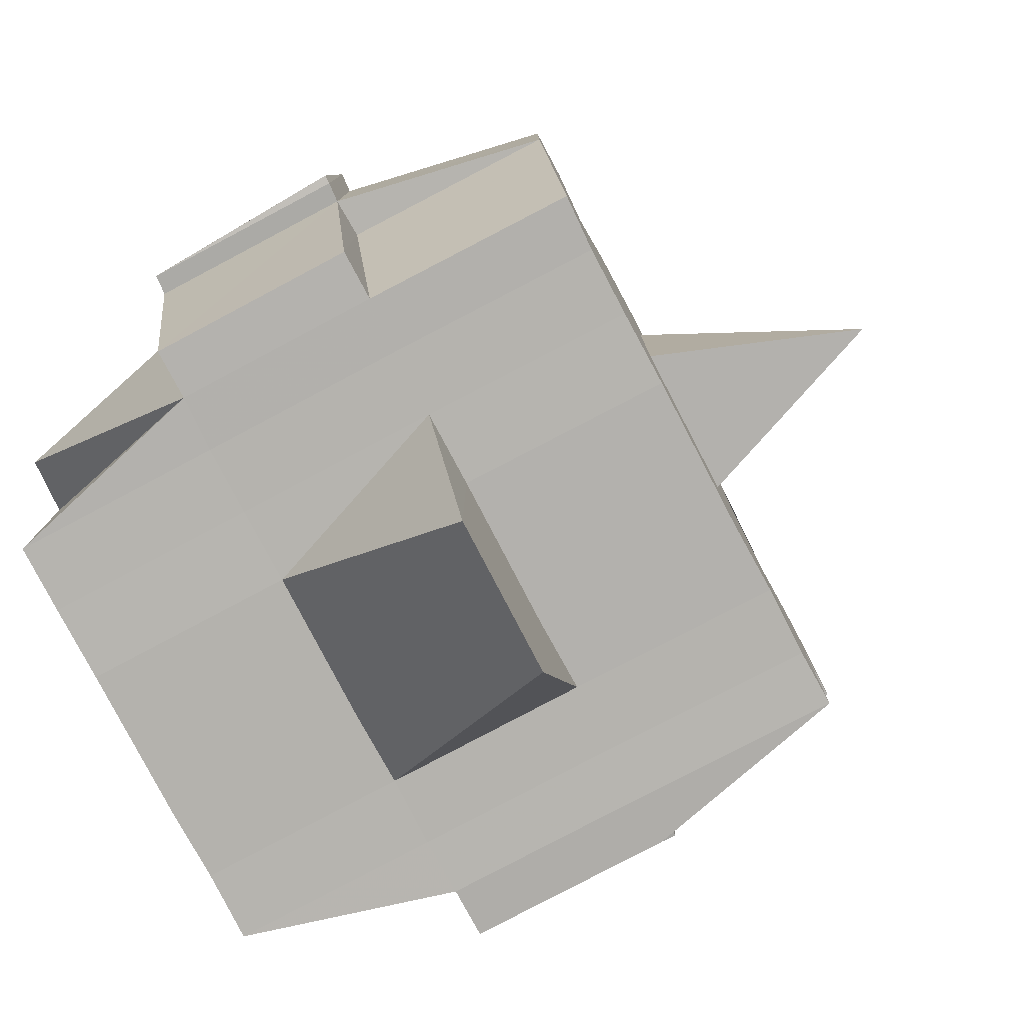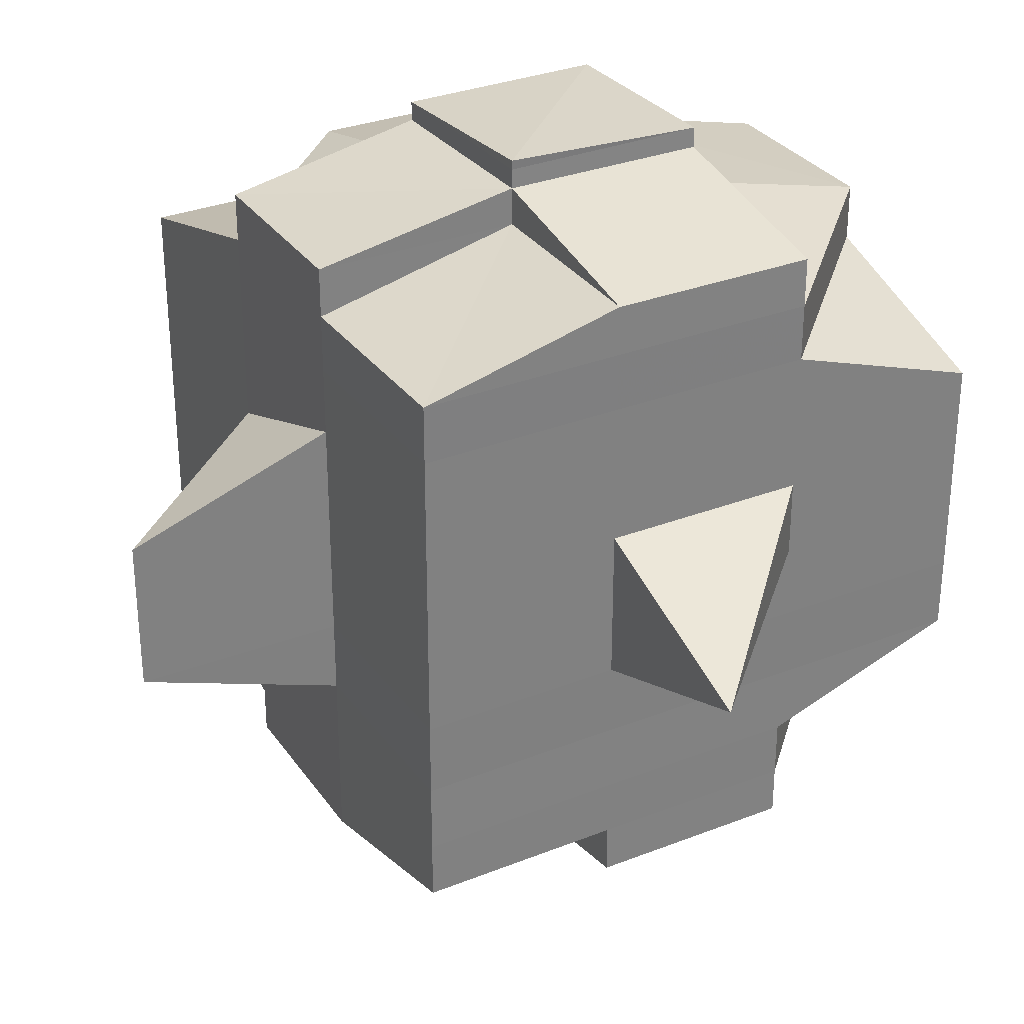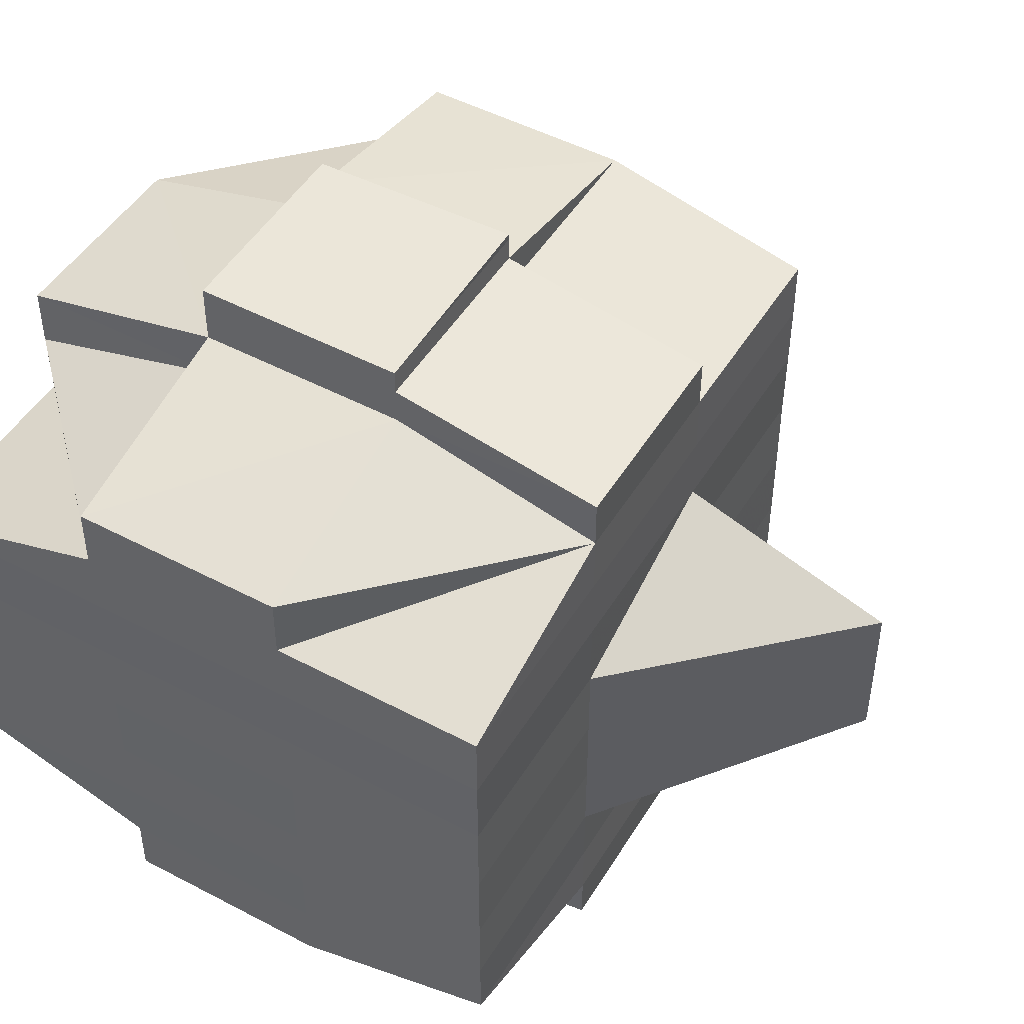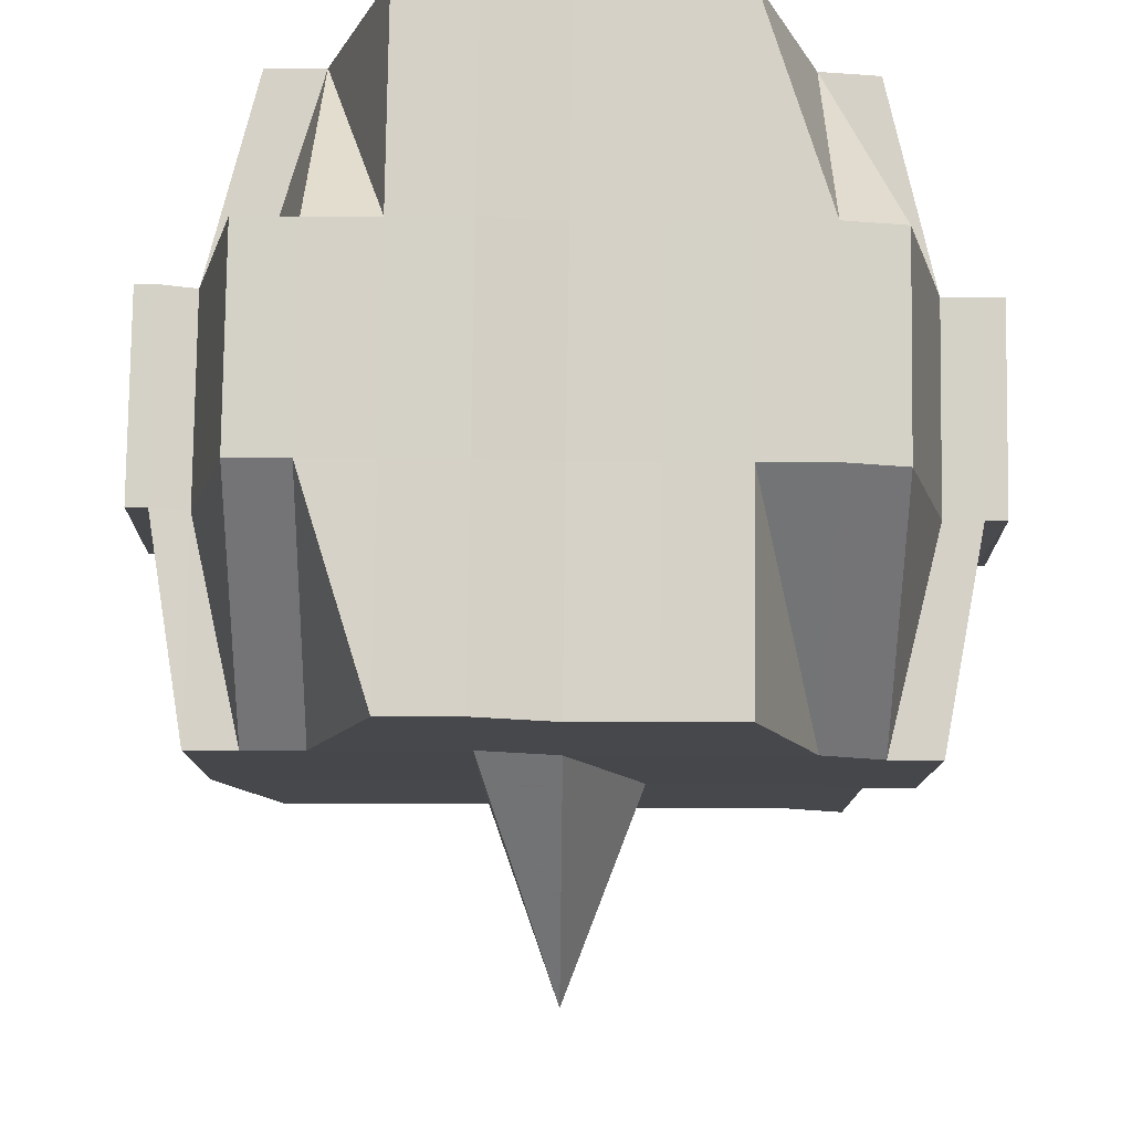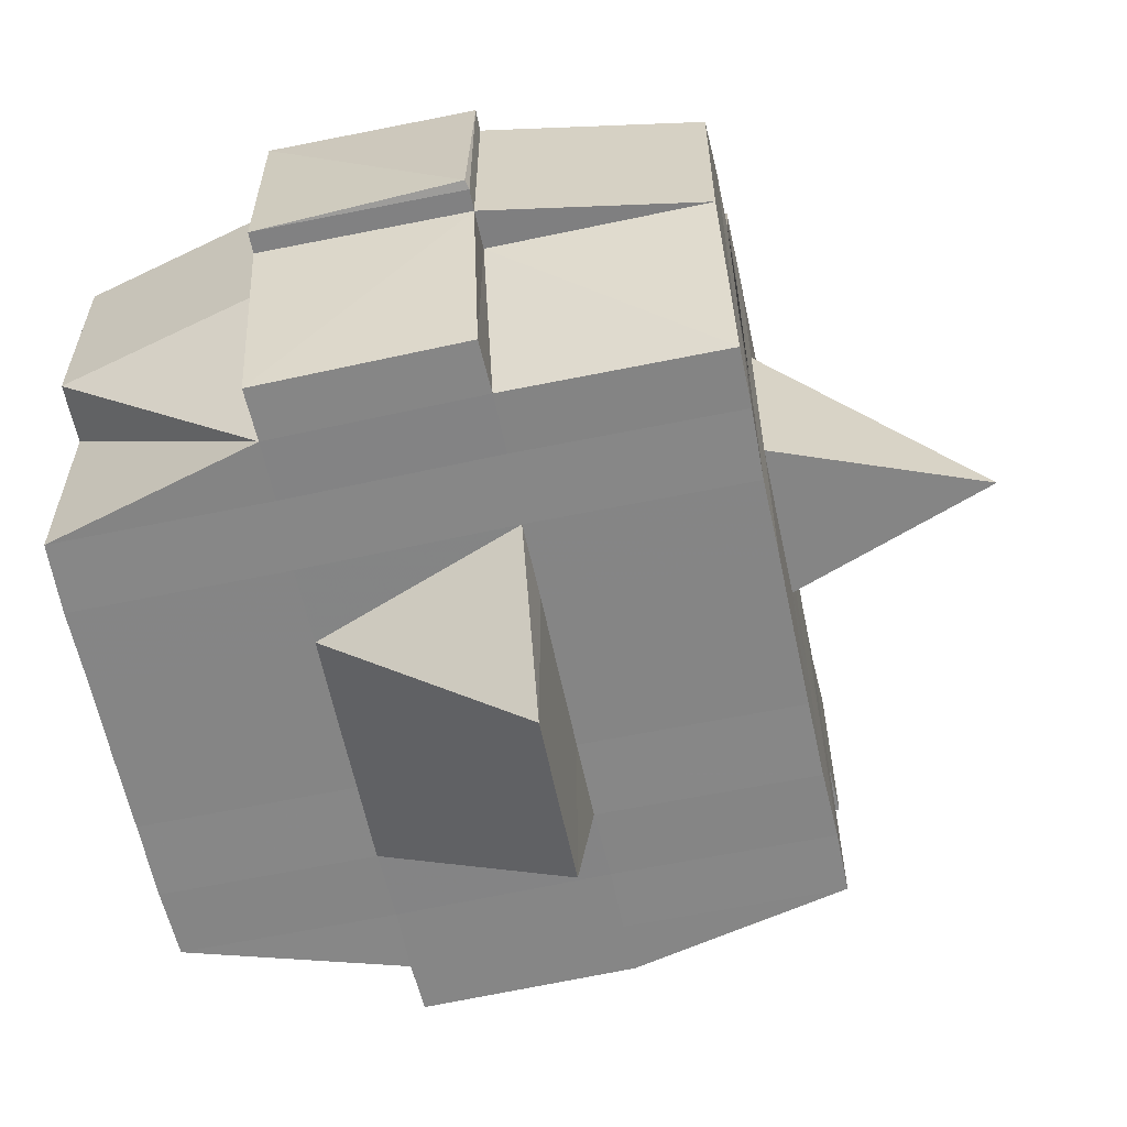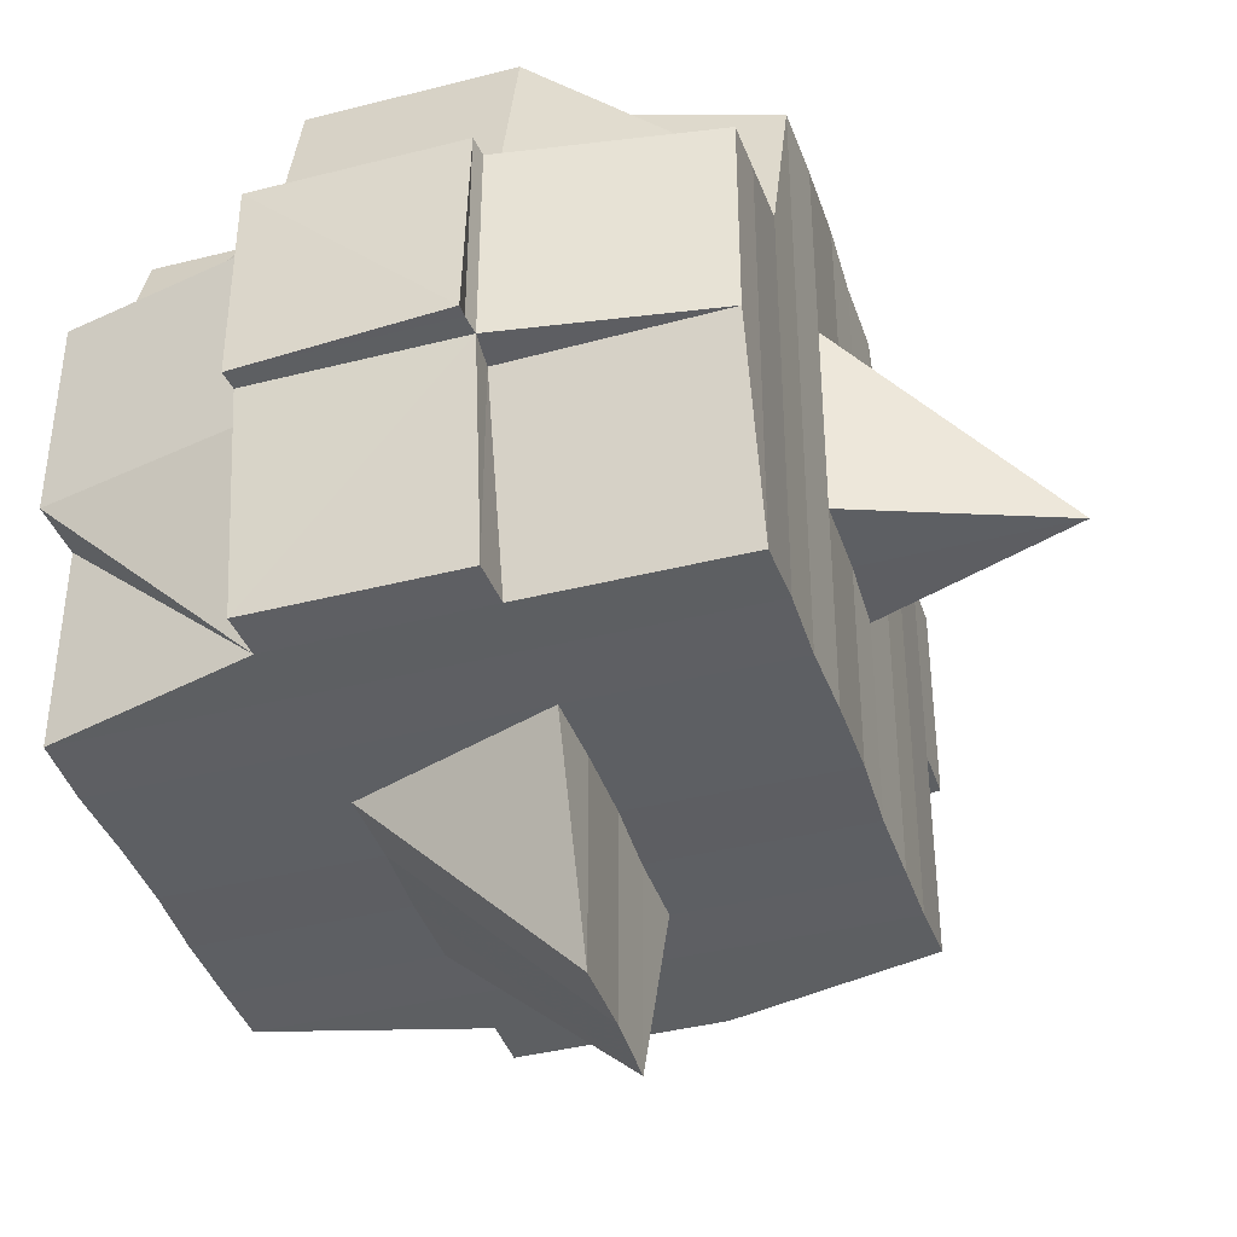
<metadata>
{"format":"obj","ext":"obj","renderer":"f3d","projection":"perspective","resolution":1024,"background":"white","views":[{"elev":-79.8,"azim":27.7,"up":"+Y"},{"elev":30.9,"azim":60.6,"up":"+Z"},{"elev":48.8,"azim":-59.7,"up":"+Z"},{"elev":78.9,"azim":90.8,"up":"+Y"},{"elev":-61.8,"azim":12.1,"up":"+Y"},{"elev":-40.0,"azim":17.7,"up":"+Y"}]}
</metadata>
<code>
o 1336
v 2229 1862 10.65
v 2229 1862 10.65
v 2229 1862 10.65
v 2229 1862 10.65
v 2229 1862 10.65
v 2229 1862 10.65
v 2229 1862 10.65
v 2229 1862 10.65
v 2229 1862 10.65
v 2229 1862 10.65
v 2229 1862 10.65
v 2229 1862 10.65
v 2229 1862 10.65
v 2229 1862 10.66
v 2229 1862 10.65
v 2229 1862 10.65
v 2229 1862 10.65
v 2229 1862 10.66
v 2229 1862 10.65
v 2229 1862 10.66
v 2229 1862 10.66
v 2229 1862 10.65
v 2229 1862 10.66
v 2229 1862 10.66
v 2229 1862 10.66
v 2229 1862 10.66
v 2229 1862 10.66
v 2229 1862 10.66
v 2229 1862 10.67
v 2229 1862 10.66
v 2229 1862 10.67
v 2229 1862 10.67
v 2229 1862 10.66
v 2229 1862 10.67
v 2229 1862 10.67
v 2229 1862 10.68
v 2229 1862 10.67
v 2229 1862 10.67
v 2229 1862 10.67
v 2229 1862 10.67
v 2229 1862 10.67
v 2229 1862 10.66
v 2229 1862 10.67
v 2229 1862 10.68
v 2229 1862 10.67
v 2229 1862 10.67
v 2229 1862 10.67
v 2229 1862 10.67
v 2229 1862 10.68
v 2229 1862 10.68
v 2229 1862 10.68
v 2229 1862 10.68
v 2229 1862 10.68
v 2229 1862 10.68
v 2229 1862 10.67
v 2229 1862 10.67
v 2229 1862 10.67
v 2229 1862 10.68
v 2229 1862 10.68
v 2229 1862 10.67
v 2229 1862 10.67
v 2229 1862 10.68
v 2229 1862 10.68
v 2229 1862 10.68
v 2229 1862 10.68
v 2229 1862 10.68
v 2229 1862 10.68
v 2229 1862 10.68
v 2229 1862 10.69
v 2229 1862 10.68
v 2229 1862 10.69
v 2229 1862 10.69
v 2229 1862 10.69
v 2229 1862 10.69
v 2229 1862 10.69
v 2229 1862 10.69
v 2229 1862 10.69
v 2229 1862 10.68
v 2229 1862 10.69
v 2229 1862 10.69
v 2229 1862 10.69
v 2229 1862 10.69
v 2229 1862 10.69
v 2229 1862 10.69
v 2229 1862 10.69
v 2229 1862 10.69
v 2229 1862 10.69
v 2229 1862 10.69
v 2229 1862 10.69
v 2229 1862 10.69
v 2229 1862 10.69
v 2229 1862 10.69
v 2229 1862 10.69
v 2229 1862 10.69
v 2229 1862 10.69
v 2229 1862 10.68
v 2229 1862 10.69
v 2229 1862 10.69
v 2229 1862 10.69
v 2229 1862 10.69
v 2229 1862 10.69
v 2229 1862 10.69
v 2229 1862 10.69
v 2229 1862 10.69
v 2229 1862 10.69
v 2229 1862 10.68
v 2229 1862 10.69
v 2229 1862 10.68
v 2229 1862 10.68
v 2229 1862 10.68
v 2229 1862 10.68
v 2229 1862 10.68
v 2229 1862 10.68
v 2229 1862 10.68
v 2229 1862 10.68
v 2229 1862 10.68
v 2229 1862 10.68
v 2229 1862 10.67
v 2229 1862 10.68
v 2229 1862 10.68
v 2229 1862 10.68
v 2229 1862 10.67
v 2229 1862 10.67
v 2229 1862 10.67
v 2229 1862 10.67
v 2229 1862 10.67
v 2229 1862 10.67
v 2229 1862 10.67
v 2229 1862 10.67
v 2229 1862 10.67
v 2229 1862 10.67
v 2229 1862 10.67
v 2229 1862 10.66
v 2229 1862 10.67
v 2229 1862 10.67
v 2229 1862 10.67
v 2229 1862 10.67
v 2229 1862 10.66
v 2229 1862 10.66
v 2229 1862 10.66
v 2229 1862 10.66
v 2229 1862 10.67
v 2229 1862 10.66
v 2229 1862 10.66
v 2229 1862 10.66
v 2229 1862 10.66
v 2229 1862 10.66
v 2229 1862 10.66
v 2229 1862 10.66
v 2229 1862 10.66
v 2229 1862 10.66
v 2229 1862 10.66
v 2229 1862 10.66
v 2229 1862 10.66
v 2229 1862 10.65
v 2229 1862 10.66
v 2229 1862 10.66
v 2229 1862 10.66
v 2229 1862 10.65
v 2229 1862 10.65
v 2229 1862 10.65
v 2229 1862 10.65
v 2229 1862 10.65
v 2229 1862 10.65
v 2229 1862 10.66
v 2229 1862 10.66
v 2229 1862 10.65
v 2229 1862 10.65
v 2229 1862 10.65
v 2229 1862 10.65
v 2229 1862 10.65
v 2229 1862 10.65
v 2229 1862 10.65
v 2229 1862 10.65
v 2229 1862 10.65
v 2229 1862 10.65
v 2229 1862 10.65
v 2229 1862 10.65
v 2229 1862 10.65
v 2229 1862 10.65
v 2229 1862 10.65
v 2229 1862 10.65
v 2229 1862 10.66
v 2229 1862 10.66
v 2229 1862 10.66
v 2229 1862 10.66
v 2229 1862 10.66
v 2229 1862 10.66
v 2229 1862 10.66
v 2229 1862 10.66
v 2229 1862 10.66
v 2229 1862 10.67
v 2229 1862 10.67
v 2229 1862 10.67
v 2229 1862 10.67
v 2229 1862 10.67
v 2229 1862 10.67
v 2229 1862 10.65
v 2229 1862 10.65
v 2229 1862 10.65
v 2229 1862 10.65
v 2229 1862 10.65
v 2229 1862 10.65
v 2229 1862 10.65
v 2229 1862 10.65
v 2229 1862 10.65
v 2229 1862 10.65
v 2229 1862 10.65
v 2229 1862 10.66
v 2229 1862 10.65
v 2229 1862 10.65
v 2229 1862 10.65
v 2229 1862 10.66
v 2229 1862 10.66
v 2229 1862 10.66
v 2229 1862 10.66
v 2229 1862 10.66
v 2229 1862 10.66
v 2229 1862 10.66
v 2229 1862 10.66
v 2229 1862 10.66
v 2229 1862 10.66
v 2229 1862 10.67
v 2229 1862 10.66
v 2229 1862 10.66
v 2229 1862 10.66
v 2229 1862 10.66
v 2229 1862 10.67
v 2229 1862 10.67
v 2229 1862 10.66
v 2229 1862 10.67
v 2229 1862 10.67
v 2229 1862 10.66
v 2229 1862 10.67
v 2229 1862 10.67
v 2229 1862 10.67
v 2229 1862 10.67
v 2229 1862 10.67
v 2229 1862 10.67
v 2229 1862 10.67
v 2229 1862 10.68
v 2229 1862 10.67
v 2229 1862 10.67
v 2229 1862 10.67
v 2229 1862 10.68
v 2229 1862 10.68
v 2229 1862 10.68
v 2229 1862 10.68
v 2229 1862 10.68
v 2229 1862 10.67
v 2229 1862 10.68
v 2229 1862 10.68
v 2229 1862 10.68
v 2229 1862 10.68
v 2229 1862 10.68
v 2229 1862 10.68
v 2229 1862 10.68
v 2229 1862 10.69
v 2229 1862 10.68
v 2229 1862 10.68
v 2229 1862 10.68
v 2229 1862 10.68
v 2229 1862 10.68
v 2229 1862 10.68
v 2229 1862 10.68
v 2229 1862 10.69
v 2229 1862 10.68
v 2229 1862 10.68
v 2229 1862 10.68
v 2229 1862 10.68
v 2229 1862 10.69
v 2229 1862 10.69
v 2229 1862 10.67
v 2229 1862 10.69
v 2229 1862 10.69
v 2229 1862 10.69
v 2229 1862 10.69
v 2229 1862 10.69
v 2229 1862 10.68
v 2229 1862 10.69
v 2229 1862 10.68
v 2229 1862 10.68
v 2229 1862 10.68
v 2229 1862 10.69
v 2229 1862 10.68
v 2229 1862 10.68
v 2229 1862 10.68
v 2229 1862 10.68
v 2229 1862 10.67
v 2229 1862 10.68
v 2229 1862 10.68
v 2229 1862 10.67
v 2229 1862 10.67
v 2229 1862 10.67
v 2229 1862 10.67
v 2229 1862 10.67
v 2229 1862 10.67
v 2229 1862 10.67
v 2229 1862 10.67
v 2229 1862 10.67
v 2229 1862 10.67
v 2229 1862 10.66
v 2229 1862 10.67
v 2229 1862 10.67
v 2229 1862 10.67
v 2229 1862 10.67
v 2229 1862 10.66
v 2229 1862 10.66
v 2229 1862 10.67
v 2229 1862 10.67
v 2229 1862 10.67
v 2229 1862 10.67
v 2229 1862 10.68
v 2229 1862 10.67
v 2229 1862 10.67
v 2229 1862 10.67
v 2229 1862 10.67
v 2229 1862 10.66
v 2229 1862 10.66
v 2229 1862 10.65
v 2229 1862 10.66
v 2229 1862 10.66
v 2229 1862 10.66
v 2229 1862 10.66
v 2229 1862 10.67
v 2229 1862 10.67
v 2229 1862 10.67
v 2229 1862 10.67
v 2229 1862 10.67
v 2229 1862 10.69
v 2229 1862 10.69
v 2229 1862 10.68
v 2229 1862 10.69
v 2229 1862 10.69
v 2229 1862 10.69
v 2229 1862 10.69
v 2229 1862 10.69
f 1 2 3
f 4 5 2
f 6 7 3
f 8 9 6
f 10 11 5
f 12 13 4
f 13 14 15
f 16 12 17
f 10 18 19
f 18 20 11
f 21 18 22
f 23 24 18
f 24 25 26
f 27 26 18
f 18 26 28
f 25 29 30
f 29 31 32
f 33 30 26
f 31 34 35
f 34 36 37
f 35 38 39
f 37 40 38
f 41 39 42
f 43 44 40
f 45 43 46
f 47 45 48
f 36 49 50
f 49 51 52
f 53 52 50
f 50 52 54
f 50 54 55
f 55 54 56
f 57 58 55
f 54 59 60
f 55 60 61
f 52 62 54
f 62 63 59
f 54 62 64
f 62 65 63
f 52 66 62
f 67 66 52
f 66 68 62
f 67 69 70
f 71 72 65
f 73 74 69
f 75 74 76
f 77 76 78
f 79 80 72
f 81 82 80
f 83 84 79
f 85 86 82
f 84 86 87
f 88 87 89
f 90 83 91
f 92 85 93
f 94 92 95
f 96 94 68
f 93 97 98
f 99 100 97
f 101 99 102
f 103 101 104
f 104 93 105
f 104 98 106
f 107 104 108
f 68 104 109
f 109 104 110
f 109 106 111
f 68 109 112
f 112 109 113
f 114 115 112
f 116 111 117
f 112 113 116
f 116 117 118
f 119 112 116
f 120 112 119
f 121 114 119
f 119 116 122
f 122 118 123
f 122 116 124
f 125 119 122
f 64 119 125
f 126 121 125
f 125 122 127
f 127 123 128
f 127 122 129
f 130 125 127
f 56 125 130
f 131 126 130
f 130 127 132
f 132 128 133
f 132 127 134
f 135 130 132
f 136 131 135
f 137 130 135
f 135 132 138
f 138 132 139
f 140 135 138
f 141 136 140
f 142 135 140
f 143 141 144
f 138 139 145
f 140 138 145
f 144 140 145
f 146 140 144
f 145 139 147
f 145 147 148
f 149 150 148
f 139 151 147
f 144 152 153
f 148 147 154
f 148 154 155
f 147 156 154
f 147 151 156
f 154 156 157
f 154 157 155
f 157 158 159
f 160 159 161
f 162 161 7
f 163 155 162
f 9 164 162
f 164 165 155
f 155 166 167
f 155 167 168
f 169 168 170
f 171 172 169
f 171 173 174
f 172 175 173
f 176 177 171
f 178 176 179
f 180 172 181
f 182 183 172
f 184 153 175
f 172 184 163
f 28 184 172
f 184 144 185
f 186 144 184
f 28 186 184
f 187 186 28
f 26 187 28
f 26 30 187
f 187 188 186
f 30 188 187
f 188 189 190
f 191 192 188
f 193 194 189
f 192 195 193
f 48 193 188
f 188 193 146
f 196 61 194
f 195 57 196
f 46 196 193
f 193 196 142
f 197 55 196
f 196 55 137
f 198 199 200
f 199 201 202
f 198 203 204
f 205 206 207
f 208 209 206
f 210 211 207
f 212 213 211
f 214 215 210
f 216 217 213
f 218 216 215
f 219 216 218
f 157 219 218
f 156 219 157
f 156 220 219
f 219 221 216
f 151 220 156
f 222 223 151
f 220 224 225
f 226 221 227
f 151 228 220
f 134 228 151
f 223 229 228
f 230 231 221
f 228 232 220
f 220 232 233
f 232 234 224
f 228 235 232
f 129 235 228
f 229 236 235
f 235 237 232
f 237 238 234
f 232 237 239
f 235 240 237
f 124 240 235
f 236 241 240
f 240 242 237
f 242 243 238
f 237 242 244
f 245 246 243
f 240 247 242
f 241 248 247
f 249 247 240
f 247 245 242
f 242 245 250
f 247 251 245
f 113 251 247
f 113 252 251
f 253 252 254
f 252 255 256
f 257 258 255
f 259 258 260
f 251 261 245
f 245 261 262
f 263 264 261
f 261 265 262
f 264 266 267
f 268 267 261
f 261 267 265
f 267 269 265
f 262 265 270
f 267 271 269
f 105 271 267
f 266 272 271
f 262 270 273
f 272 274 275
f 102 275 271
f 274 276 277
f 271 277 278
f 271 278 279
f 275 89 280
f 281 280 282
f 281 282 283
f 284 91 281
f 285 90 281
f 286 283 287
f 286 281 53
f 269 281 286
f 265 269 286
f 265 286 288
f 288 287 289
f 288 286 290
f 270 265 288
f 290 291 292
f 270 288 293
f 293 289 294
f 293 288 295
f 295 292 296
f 273 270 293
f 297 294 298
f 299 296 300
f 301 300 302
f 303 304 299
f 305 303 301
f 306 298 307
f 308 307 217
f 308 306 33
f 216 308 27
f 221 308 216
f 309 306 308
f 221 309 308
f 239 309 221
f 309 310 306
f 244 310 309
f 231 311 309
f 311 312 310
f 312 313 273
f 250 273 310
f 310 273 314
f 273 315 316
f 310 316 317
f 318 319 320
f 321 322 319
f 323 324 320
f 325 326 327
f 328 329 326
f 330 331 332
f 333 334 335
f 335 336 337

</code>
